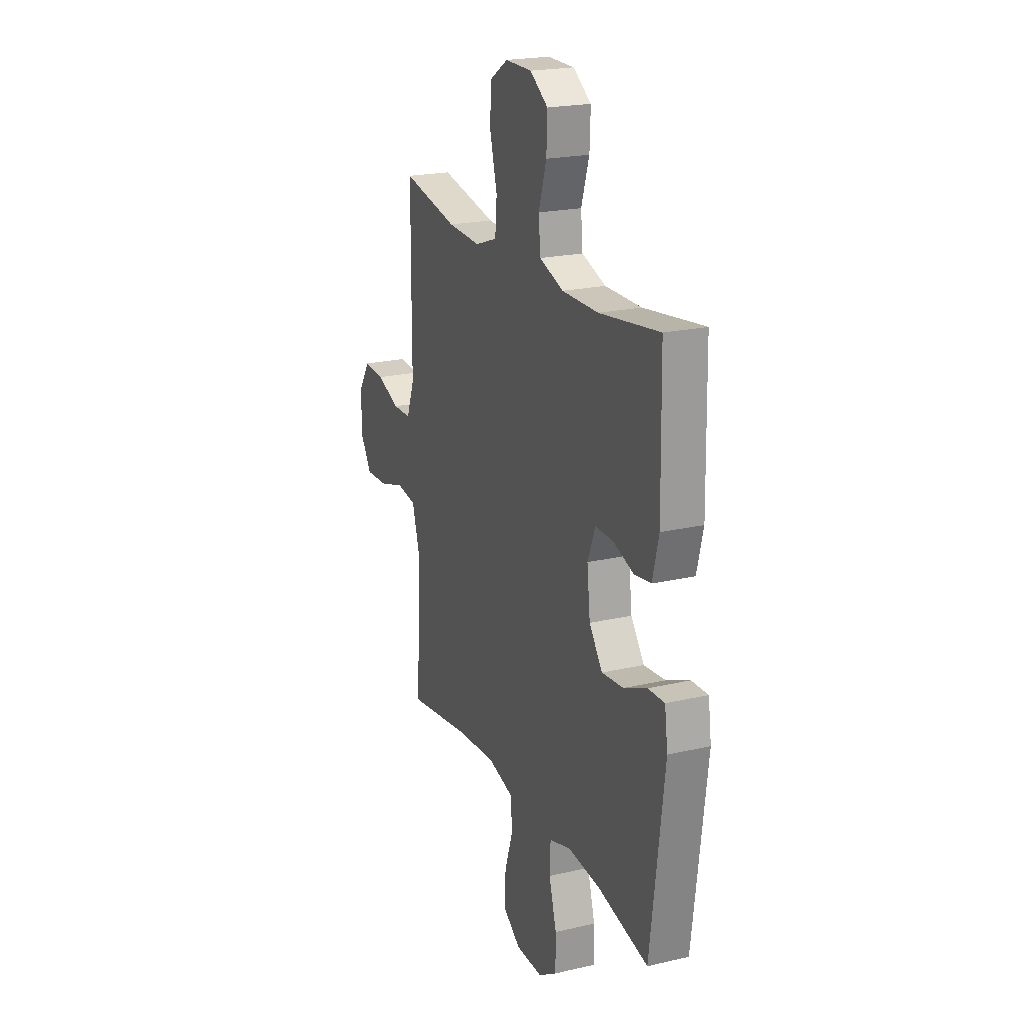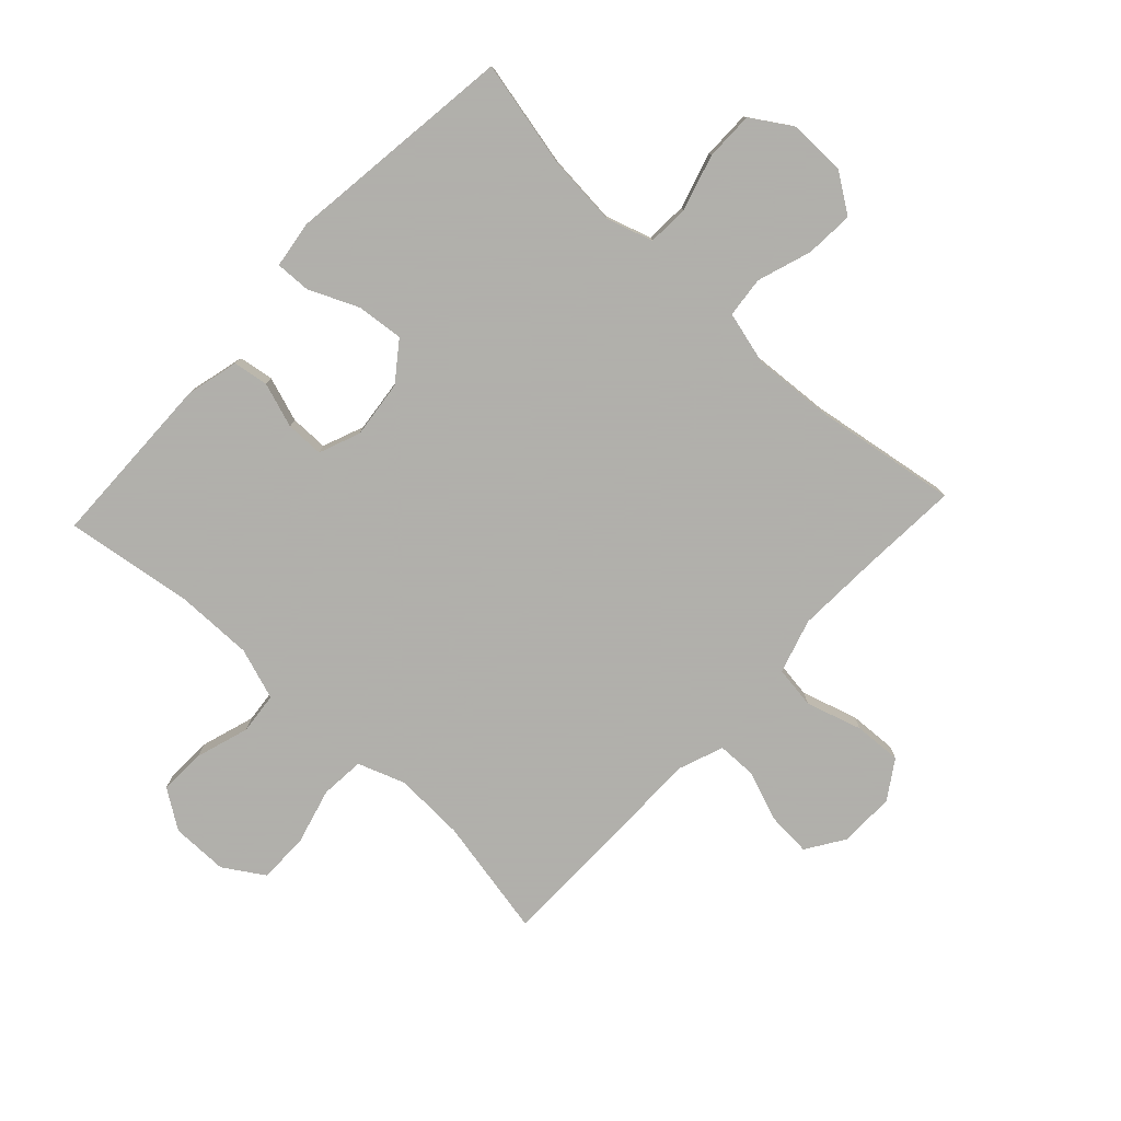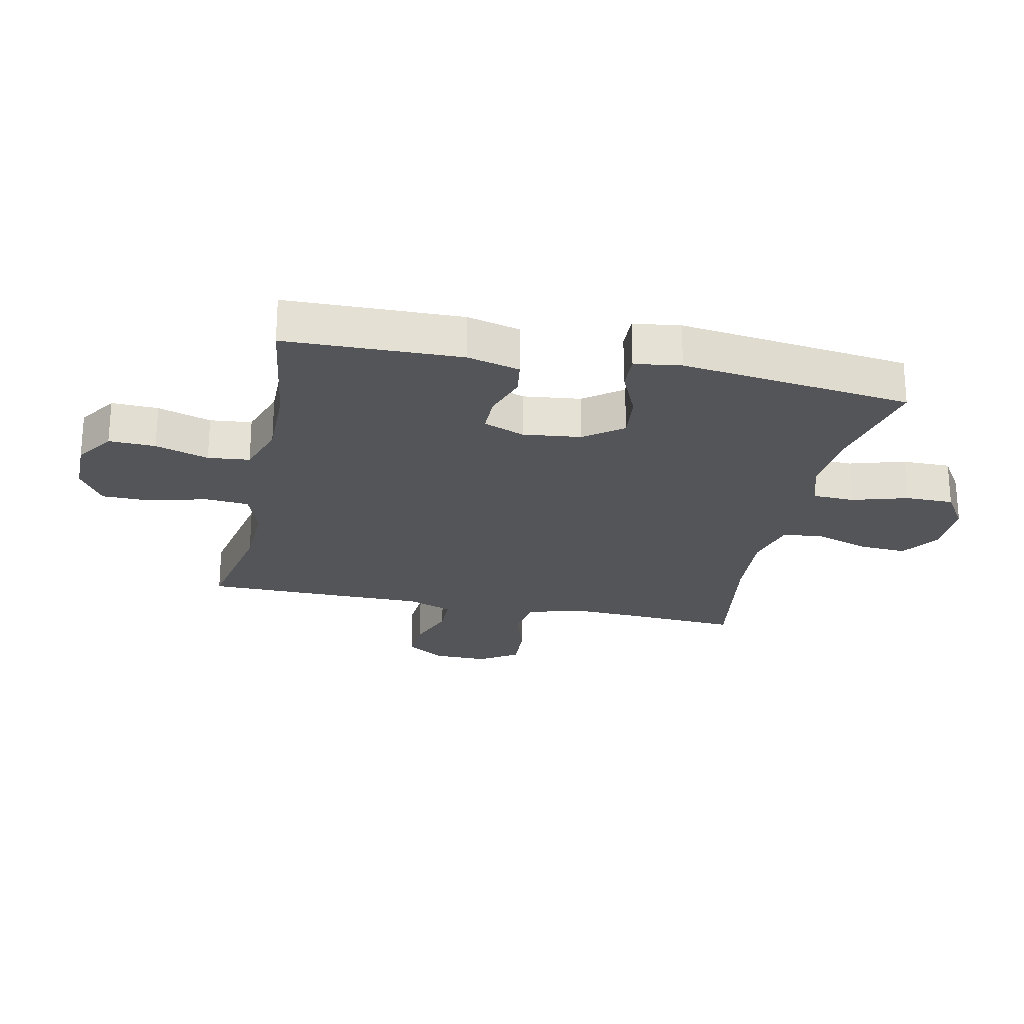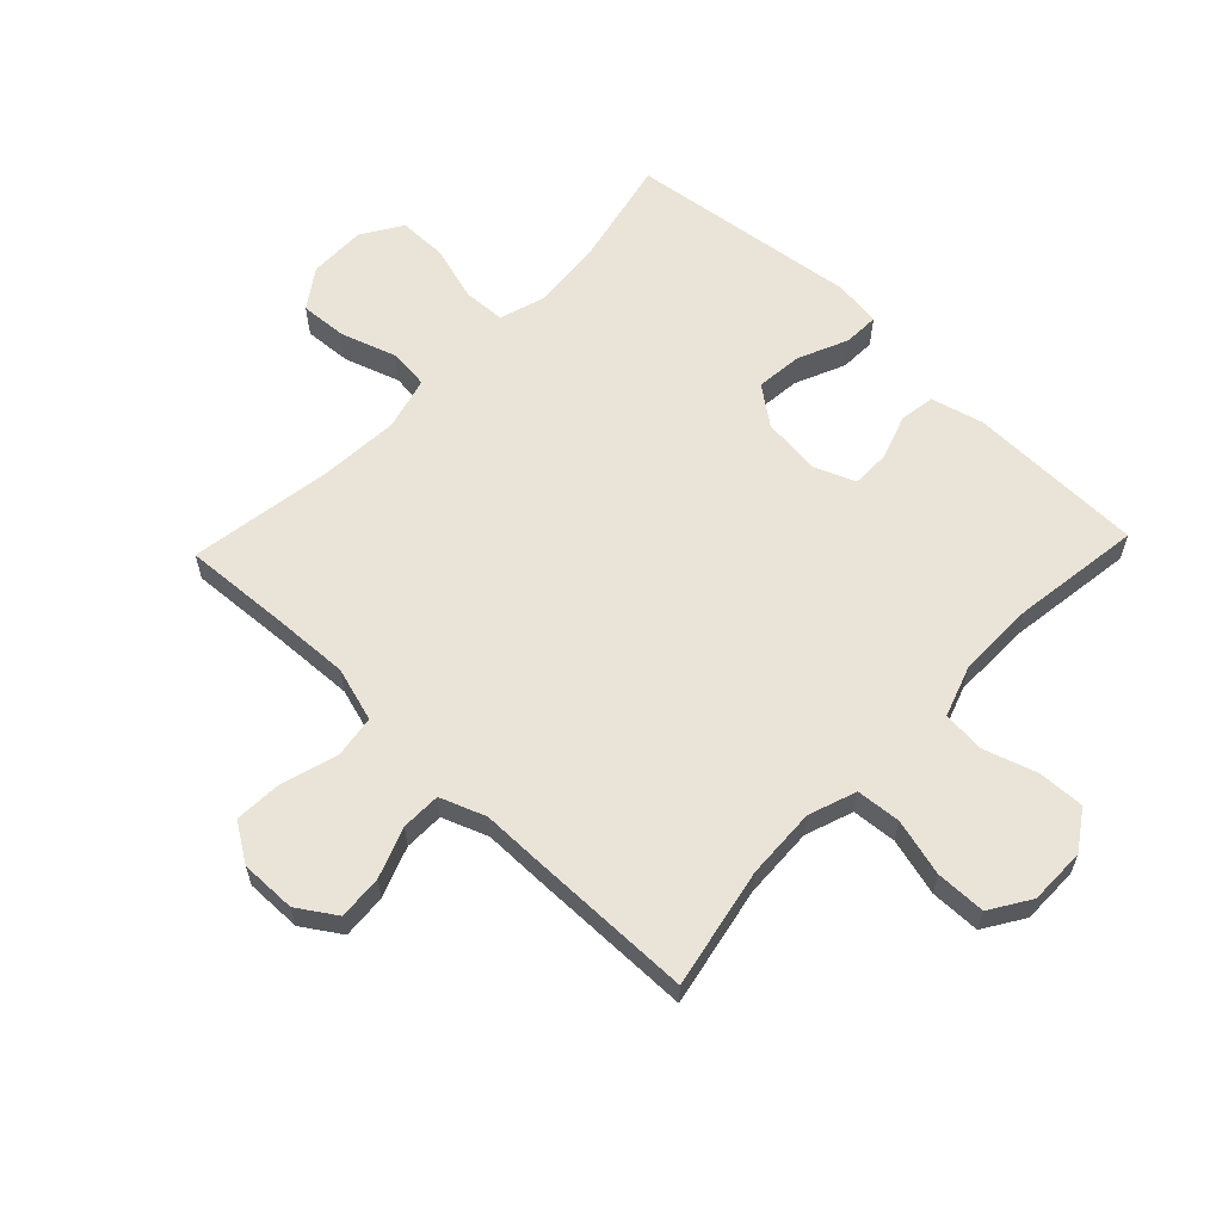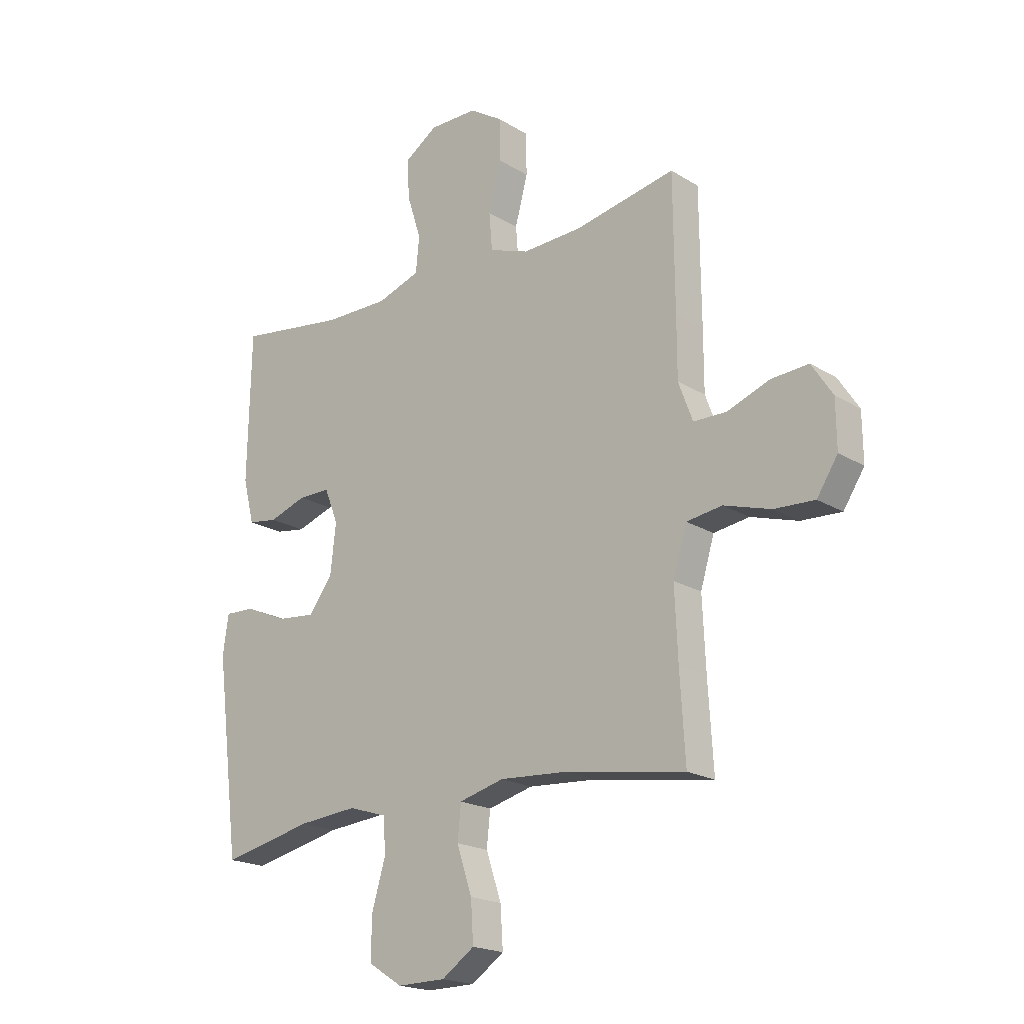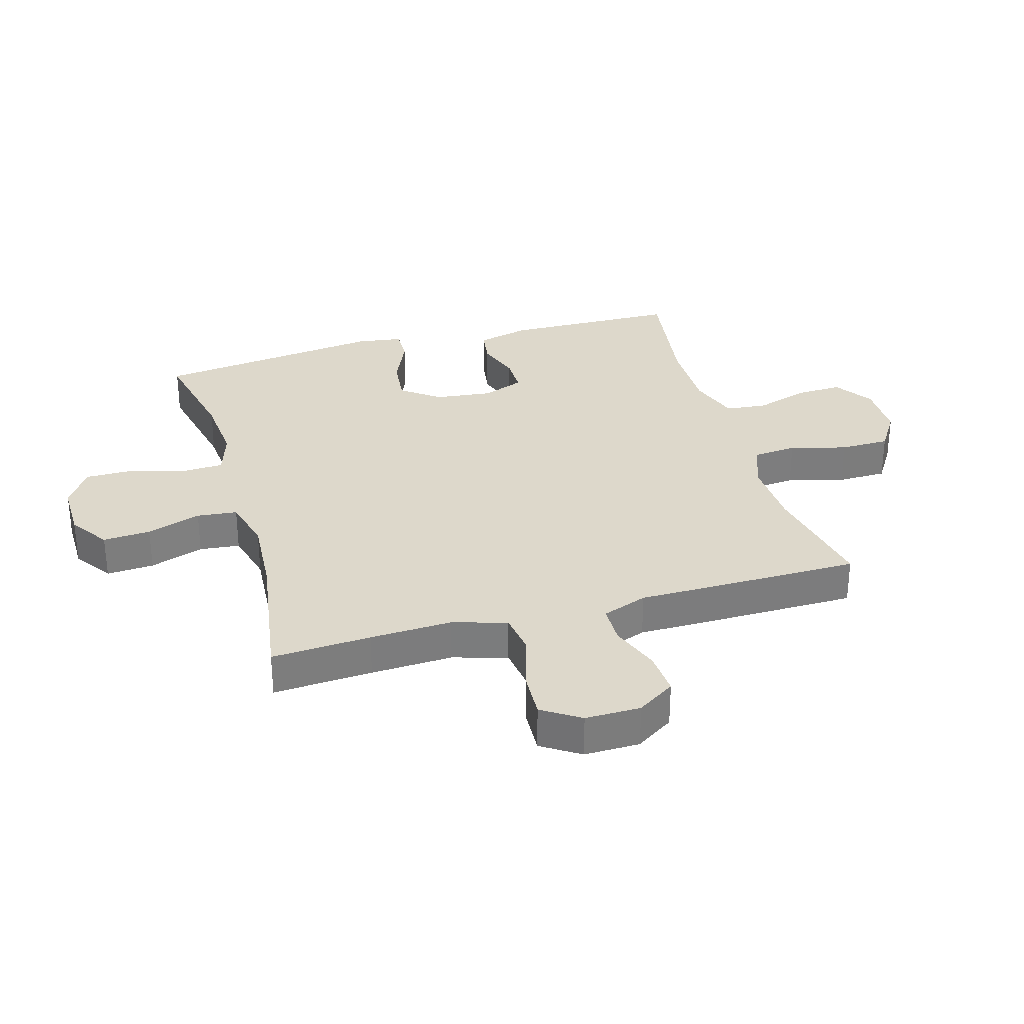
<metadata>
{"format":"obj","ext":"obj","renderer":"f3d","projection":"perspective","resolution":1024,"background":"white","views":[{"elev":21.3,"azim":67.6,"up":"+Z"},{"elev":-78.4,"azim":137.0,"up":"+Y"},{"elev":-24.0,"azim":78.2,"up":"+Y"},{"elev":60.9,"azim":-46.4,"up":"+Y"},{"elev":-19.7,"azim":-138.5,"up":"+Z"},{"elev":31.3,"azim":-106.0,"up":"+Y"}]}
</metadata>
<code>
v -0.5 0.07 0.5
v -0.302 0.07 0.461
v -0.185 0.07 0.456
v -0.107 0.07 0.484
v -0.101 0.07 0.557
v -0.126 0.07 0.651
v -0.125 0.07 0.733
v -0.059 0.07 0.775
v 0.035 0.07 0.775
v 0.099 0.07 0.732
v 0.096 0.07 0.655
v 0.068 0.07 0.567
v 0.075 0.07 0.498
v 0.16 0.07 0.469
v 0.288 0.07 0.47
v 0.5 0.07 0.5
v 0.506 0.07 0.21
v 0.484 0.07 0.123
v 0.426 0.07 0.114
v 0.352 0.07 0.139
v 0.289 0.07 0.139
v 0.262 0.07 0.071
v 0.273 0.07 -0.025
v 0.32 0.07 -0.088
v 0.397 0.07 -0.08
v 0.479 0.07 -0.044
v 0.537 0.07 -0.042
v 0.548 0.07 -0.119
v 0.5 0.07 -0.5
v 0.321 0.07 -0.461
v 0.205 0.07 -0.451
v 0.129 0.07 -0.475
v 0.126 0.07 -0.544
v 0.153 0.07 -0.636
v 0.153 0.07 -0.716
v 0.087 0.07 -0.758
v -0.008 0.07 -0.757
v -0.072 0.07 -0.713
v -0.067 0.07 -0.634
v -0.037 0.07 -0.544
v -0.044 0.07 -0.477
v -0.132 0.07 -0.454
v -0.264 0.07 -0.463
v -0.5 0.07 -0.5
v -0.49 0.07 -0.335
v -0.484 0.07 -0.199
v -0.511 0.07 -0.109
v -0.581 0.07 -0.099
v -0.673 0.07 -0.127
v -0.752 0.07 -0.131
v -0.793 0.07 -0.068
v -0.792 0.07 0.024
v -0.751 0.07 0.087
v -0.678 0.07 0.082
v -0.595 0.07 0.051
v -0.53 0.07 0.052
v -0.502 0.07 0.127
v -0.502 0.07 0.244
v -0.5 0 0.5
v -0.302 0 0.461
v -0.185 0 0.456
v -0.107 0 0.484
v -0.101 0 0.557
v -0.126 0 0.651
v -0.125 0 0.733
v -0.059 0 0.775
v 0.035 0 0.775
v 0.099 0 0.732
v 0.096 0 0.655
v 0.068 0 0.567
v 0.075 0 0.498
v 0.16 0 0.469
v 0.288 0 0.47
v 0.5 0 0.5
v 0.506 0 0.21
v 0.484 0 0.123
v 0.426 0 0.114
v 0.352 0 0.139
v 0.289 0 0.139
v 0.262 0 0.071
v 0.273 0 -0.025
v 0.32 0 -0.088
v 0.397 0 -0.08
v 0.479 0 -0.044
v 0.537 0 -0.042
v 0.548 0 -0.119
v 0.5 0 -0.5
v 0.321 0 -0.461
v 0.205 0 -0.451
v 0.129 0 -0.475
v 0.126 0 -0.544
v 0.153 0 -0.636
v 0.153 0 -0.716
v 0.087 0 -0.758
v -0.008 0 -0.757
v -0.072 0 -0.713
v -0.067 0 -0.634
v -0.037 0 -0.544
v -0.044 0 -0.477
v -0.132 0 -0.454
v -0.264 0 -0.463
v -0.5 0 -0.5
v -0.49 0 -0.335
v -0.484 0 -0.199
v -0.511 0 -0.109
v -0.581 0 -0.099
v -0.673 0 -0.127
v -0.752 0 -0.131
v -0.793 0 -0.068
v -0.792 0 0.024
v -0.751 0 0.087
v -0.678 0 0.082
v -0.595 0 0.051
v -0.53 0 0.052
v -0.502 0 0.127
v -0.502 0 0.244
f 57 58 1 2
f 56 57 2 3
f 52 53 54 55
f 52 55 56
f 51 52 56
f 48 49 50 51
f 47 48 51 56
f 46 47 56 3
f 43 44 45
f 42 43 45 46
f 41 42 46 3
f 37 38 39 40
f 37 40 41
f 36 37 41
f 33 34 35 36
f 32 33 36 41
f 31 32 41 3
f 27 28 29 30
f 25 26 27 30
f 24 25 30 31
f 23 24 31 3
f 17 18 19 20
f 15 16 17 20
f 14 15 20 21
f 13 14 21 22
f 9 10 11 12
f 9 12 13
f 8 9 13
f 5 6 7 8
f 4 5 8 13
f 13 22 23
f 3 4 13 23
f 60 59 116 115
f 61 60 115 114
f 113 112 111 110
f 114 113 110
f 114 110 109
f 109 108 107 106
f 114 109 106 105
f 61 114 105 104
f 103 102 101
f 104 103 101 100
f 61 104 100 99
f 98 97 96 95
f 99 98 95
f 99 95 94
f 94 93 92 91
f 99 94 91 90
f 61 99 90 89
f 88 87 86 85
f 88 85 84 83
f 89 88 83 82
f 61 89 82 81
f 78 77 76 75
f 78 75 74 73
f 79 78 73 72
f 80 79 72 71
f 70 69 68 67
f 71 70 67
f 71 67 66
f 66 65 64 63
f 71 66 63 62
f 81 80 71
f 81 71 62 61
f 1 59 60 2
f 2 60 61 3
f 3 61 62 4
f 4 62 63 5
f 5 63 64 6
f 6 64 65 7
f 7 65 66 8
f 8 66 67 9
f 9 67 68 10
f 10 68 69 11
f 11 69 70 12
f 12 70 71 13
f 13 71 72 14
f 14 72 73 15
f 15 73 74 16
f 16 74 75 17
f 17 75 76 18
f 18 76 77 19
f 19 77 78 20
f 20 78 79 21
f 21 79 80 22
f 22 80 81 23
f 23 81 82 24
f 24 82 83 25
f 25 83 84 26
f 26 84 85 27
f 27 85 86 28
f 28 86 87 29
f 29 87 88 30
f 30 88 89 31
f 31 89 90 32
f 32 90 91 33
f 33 91 92 34
f 34 92 93 35
f 35 93 94 36
f 36 94 95 37
f 37 95 96 38
f 38 96 97 39
f 39 97 98 40
f 40 98 99 41
f 41 99 100 42
f 42 100 101 43
f 43 101 102 44
f 44 102 103 45
f 45 103 104 46
f 46 104 105 47
f 47 105 106 48
f 48 106 107 49
f 49 107 108 50
f 50 108 109 51
f 51 109 110 52
f 52 110 111 53
f 53 111 112 54
f 54 112 113 55
f 55 113 114 56
f 56 114 115 57
f 57 115 116 58
f 58 116 59 1

</code>
